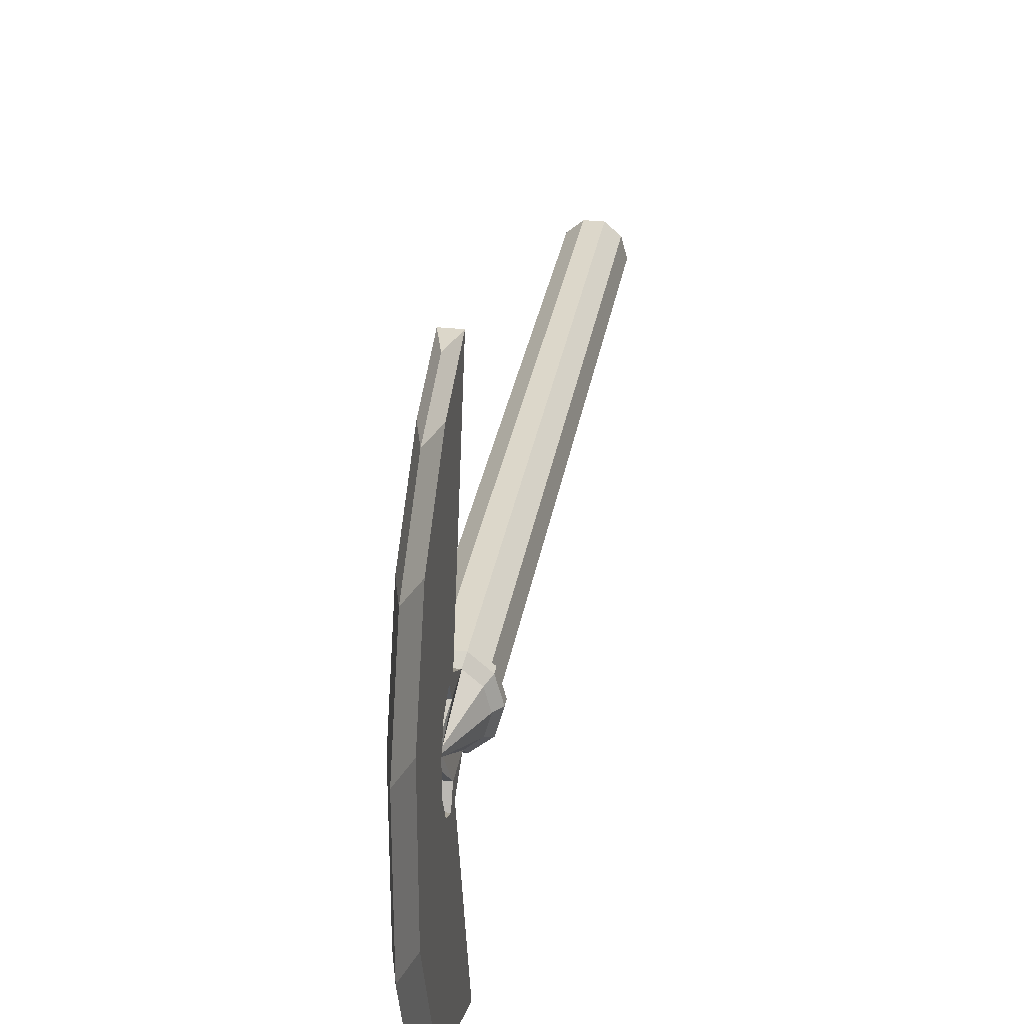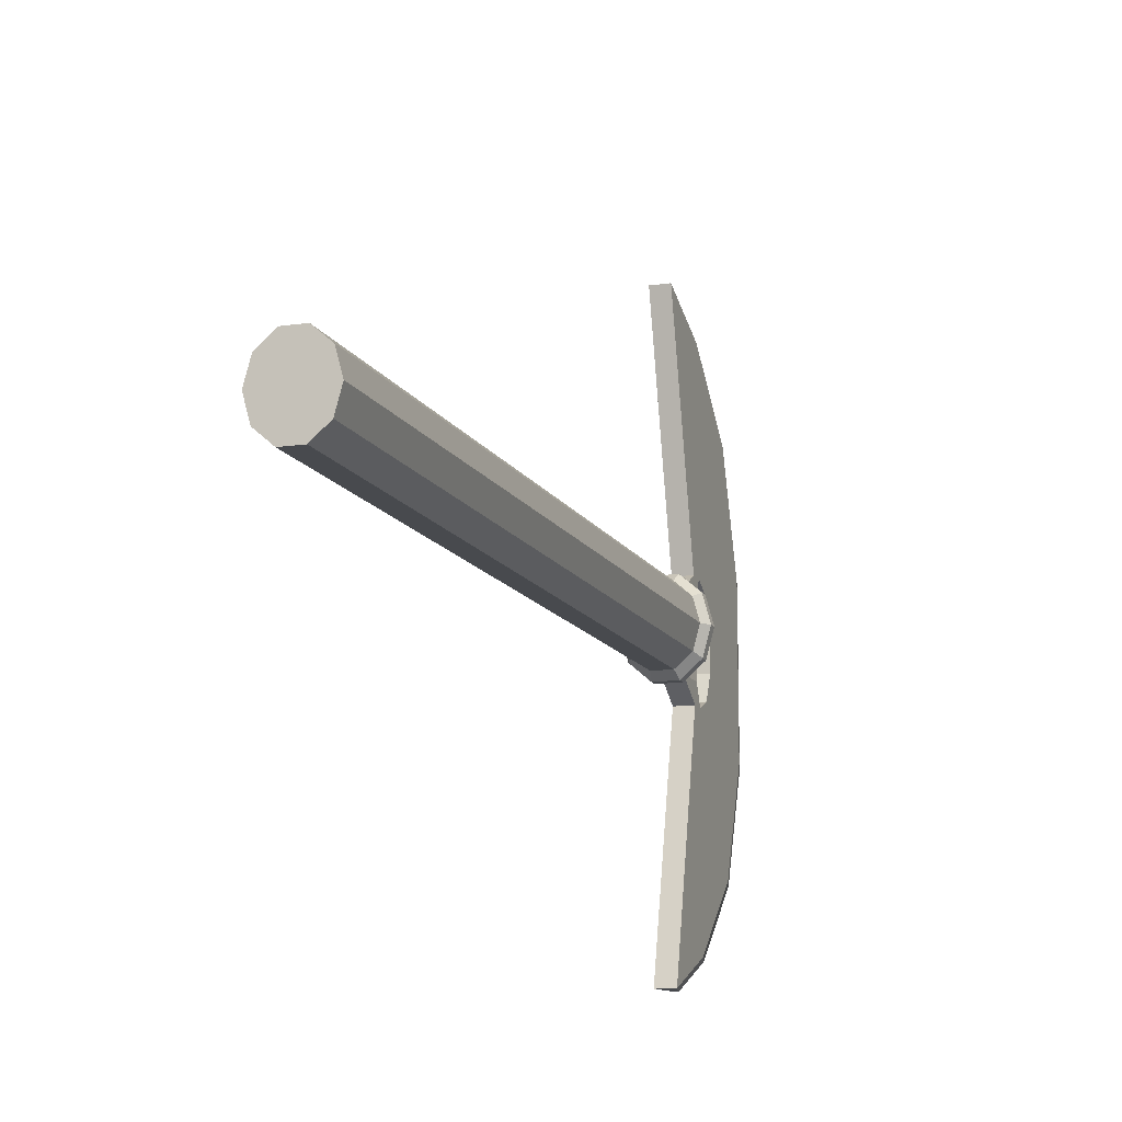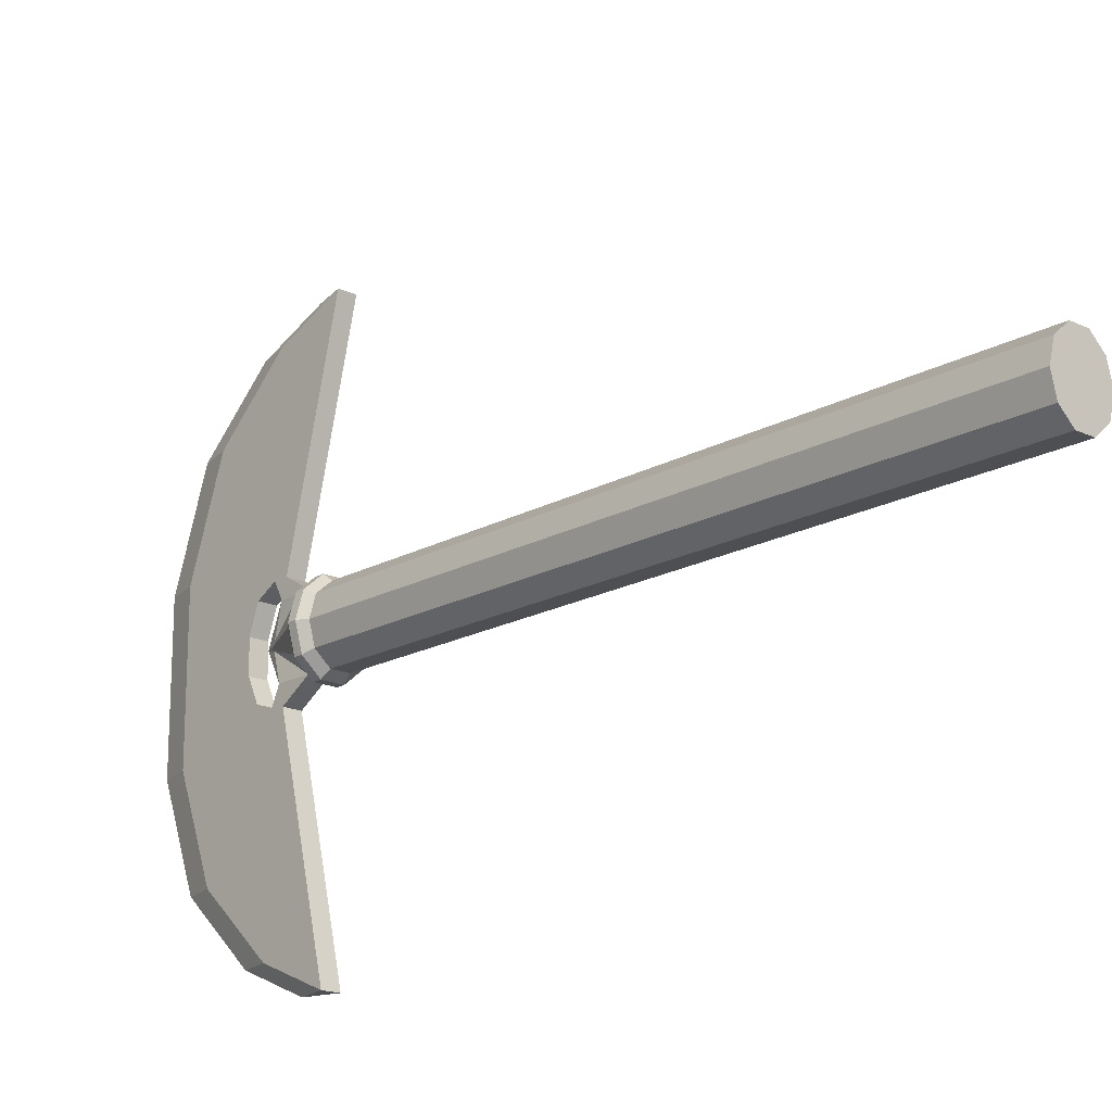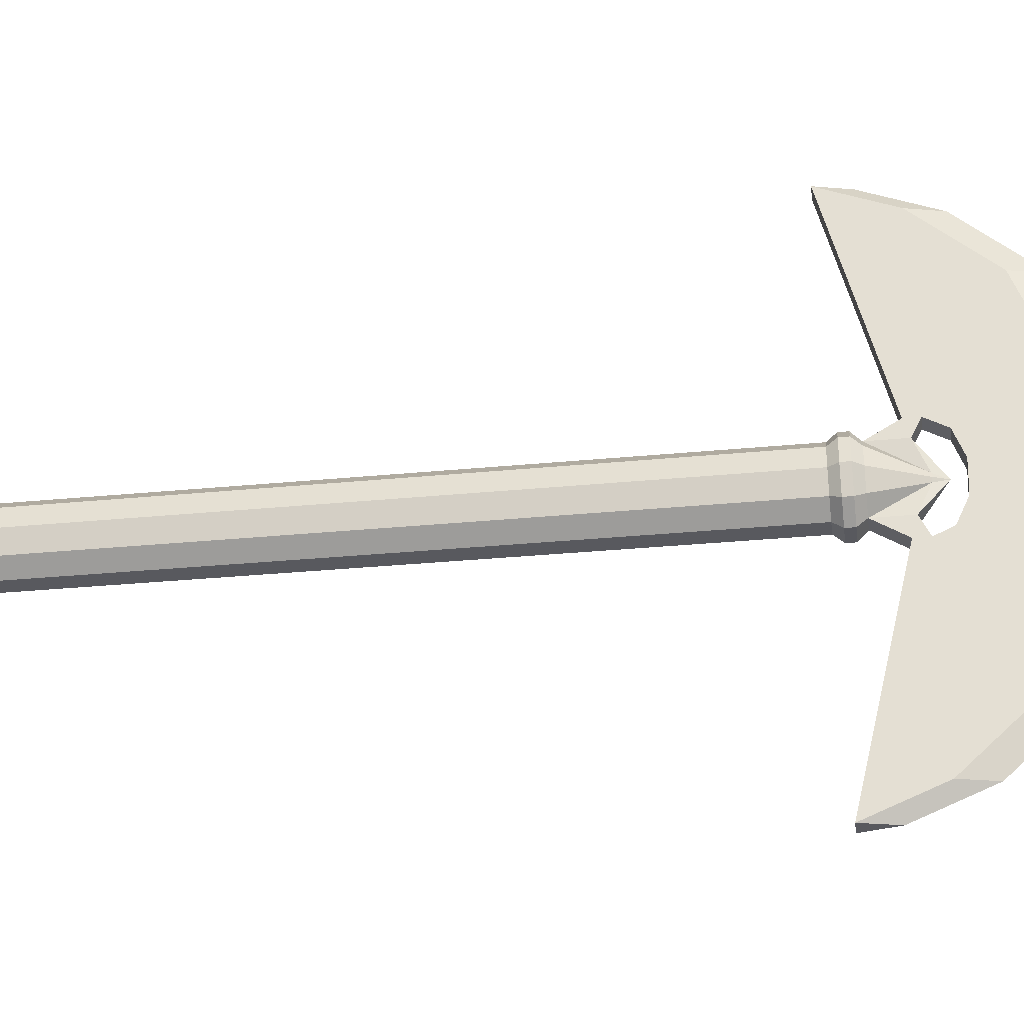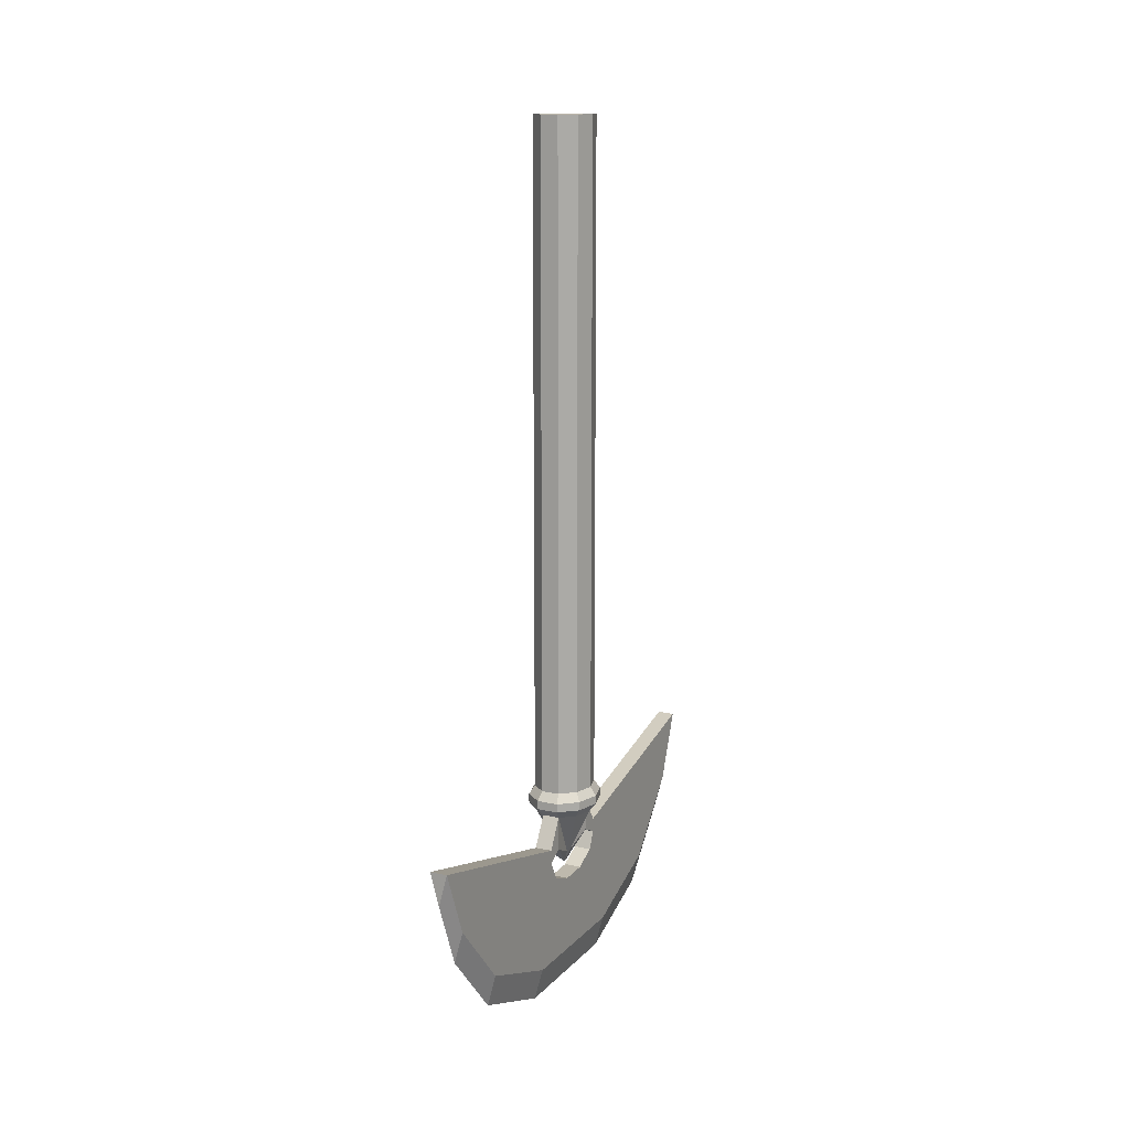
<metadata>
{"format":"obj","ext":"obj","renderer":"f3d","projection":"perspective","resolution":1024,"background":"white","views":[{"elev":30.5,"azim":9.2,"up":"+Z"},{"elev":-12.8,"azim":-161.2,"up":"+Z"},{"elev":-17.9,"azim":137.4,"up":"+Z"},{"elev":-30.4,"azim":-81.9,"up":"+Z"},{"elev":13.7,"azim":25.9,"up":"+Y"}]}
</metadata>
<code>
v -0.1128 -2.579 -0.01141
v -0.09122 -2.579 -0.09042
v -0.1095 -2.612 -0.1062
v 0 -0.004677 -0.01141
v -0.09122 -0.004677 -0.09042
v -0.1128 -0.004677 -0.01141
v -0.03484 -2.579 -0.1392
v -0.04181 -2.612 -0.1648
v -0.03484 -0.004677 -0.1392
v 0.03484 -2.579 -0.1392
v 0.04181 -2.612 -0.1648
v 0.03484 -0.004677 -0.1392
v 0.09122 -2.579 -0.09042
v 0.1095 -2.612 -0.1062
v 0.09122 -0.004677 -0.09042
v 0.1128 -2.579 -0.01141
v 0.1353 -2.612 -0.01141
v 0.1128 -0.004677 -0.01141
v 0.09122 -2.579 0.06759
v 0.1095 -2.612 0.08339
v 0.09122 -0.004677 0.06759
v 0.03484 -2.579 0.1164
v 0.04181 -2.612 0.142
v 0.03484 -0.004677 0.1164
v -0.03484 -2.579 0.1164
v -0.04181 -2.612 0.142
v -0.03484 -0.004677 0.1164
v -0.09122 -2.579 0.06759
v -0.1095 -2.612 0.08339
v -0.09122 -0.004677 0.06759
v -0.1353 -2.612 -0.01141
v -0.1095 -2.645 -0.1062
v -0.1353 -2.645 -0.01141
v -0.04181 -2.645 -0.1648
v 0.04181 -2.645 -0.1648
v 0.1095 -2.645 -0.1062
v 0.1353 -2.645 -0.01141
v 0.1095 -2.645 0.08339
v 0.04181 -2.645 0.142
v -0.04181 -2.645 0.142
v -0.1095 -2.645 0.08339
v -0.08757 -2.679 -0.08726
v -0.1082 -2.679 -0.01141
v -0.03345 -2.679 -0.1341
v 0.03345 -2.679 -0.1341
v 0.08757 -2.679 -0.08726
v 0.1082 -2.679 -0.01141
v 0.08757 -2.679 0.06443
v 0.03345 -2.679 0.1113
v -0.03345 -2.679 0.1113
v -0.08757 -2.679 0.06443
v -0.01751 -2.86 -0.02658
v -0.02165 -2.86 -0.01141
v -0.03345 -2.812 -0.1341
v -0.03345 -2.846 -0.2053
v 0.03345 -2.846 -0.2053
v 0.01751 -2.86 -0.02658
v 0.02165 -2.86 -0.01141
v 0.01751 -2.86 0.003755
v 0.03345 -2.812 0.1113
v 0.03345 -2.846 0.1768
v -0.03345 -2.846 0.1768
v -0.01751 -2.86 0.003755
v 0 -2.911 -0.01141
v 0.03345 -2.812 -0.1341
v -0.03345 -2.812 0.1113
v -0.03345 -2.846 -0.9221
v -0.03345 -3.12 -0.6744
v -0.03345 -2.912 -0.1753
v -0.03345 -2.792 0.1768
v 0.03345 -2.792 0.1768
v 0.03345 -2.792 -0.2053
v -0.03345 -2.792 -0.2053
v 0.03345 -2.586 1
v 0.03345 -2.846 0.8935
v -0.03345 -2.586 1
v -0.03345 -2.846 0.8935
v -0.03345 -3.12 0.6459
v -0.03345 -3.261 0.2557
v 0 -3.387 0.2556
v 0 -2.712 1
v 0 -2.712 1
v 0.03345 -2.587 -1.029
v 0.03345 -2.846 -0.9221
v -0.03345 -2.587 -1.029
v -0.03345 -3.261 -0.3051
v -0.03345 -2.956 -0.08374
v 0.03345 -2.912 -0.1753
v 0.03345 -3.261 0.2557
v 0 -3.387 0.2556
v 0 -3.387 -0.3053
v 0.03345 -3.12 -0.6744
v 0.03345 -2.956 -0.08374
v 0 -3.245 -0.6746
v 0 -3.387 -0.3053
v -0.03345 -2.96 0.03433
v 0.03345 -2.96 0.03433
v 0 -3.245 0.6457
v -0.03345 -2.923 0.1338
v 0.03345 -2.923 0.1338
v 0.03345 -3.12 0.6459
v 0 -2.972 -0.9222
v 0.03345 -2.846 0.1768
v 0 -3.245 -0.6746
v -0.03345 -2.846 0.1768
v 0 -2.972 0.8934
v 0 -2.713 -1.029
v 0 -2.713 -1.029
v 0 -2.972 -0.9222
v 0 -2.972 0.8934
v 0 -3.245 0.6457
v 0.03345 -3.261 -0.3051
f 1 2 3
f 4 5 6
f 6 5 2
f 2 7 8
f 4 9 5
f 5 9 7
f 10 11 8
f 4 12 9
f 9 12 10
f 13 14 11
f 4 15 12
f 12 15 13
f 16 17 14
f 4 18 15
f 15 18 16
f 16 19 20
f 4 21 18
f 18 21 19
f 19 22 23
f 4 24 21
f 21 24 22
f 22 25 26
f 4 27 24
f 24 27 25
f 28 29 26
f 4 30 27
f 27 30 28
f 1 31 29
f 4 6 30
f 6 1 30
f 3 32 33
f 8 34 32
f 8 11 35
f 14 36 35
f 17 37 36
f 20 38 37
f 23 39 38
f 26 40 39
f 29 41 40
f 31 33 41
f 32 42 43
f 34 44 42
f 35 45 44
f 35 36 46
f 36 37 47
f 38 48 47
f 39 49 48
f 40 50 49
f 40 41 51
f 41 33 43
f 42 52 53
f 44 54 52
f 54 55 56
f 45 46 57
f 46 47 58
f 48 59 58
f 49 60 59
f 60 61 62
f 50 51 63
f 51 43 53
f 64 53 52
f 64 52 54
f 64 54 65
f 64 65 57
f 64 57 58
f 64 58 59
f 64 59 60
f 64 60 66
f 64 66 63
f 64 63 53
f 67 68 69
f 50 70 71
f 50 66 62
f 49 71 61
f 45 72 73
f 45 65 56
f 44 73 55
f 71 74 75
f 71 70 76
f 76 70 77
f 78 79 80
f 76 81 82
f 73 72 83
f 56 84 83
f 55 73 85
f 68 86 87
f 84 56 88
f 89 90 91
f 56 55 69
f 87 86 79
f 92 88 93
f 68 94 95
f 69 87 93
f 96 79 78
f 93 97 89
f 77 78 98
f 93 87 96
f 99 78 77
f 97 100 101
f 83 84 102
f 97 96 99
f 100 103 75
f 84 92 104
f 100 99 105
f 76 77 106
f 83 107 108
f 67 109 94
f 75 110 111
f 85 108 109
f 92 112 91
f 79 86 95
f 74 82 110
f 101 111 90
f 31 1 3
f 1 6 2
f 3 2 8
f 2 5 7
f 7 10 8
f 7 9 10
f 10 13 11
f 10 12 13
f 13 16 14
f 13 15 16
f 17 16 20
f 16 18 19
f 20 19 23
f 19 21 22
f 23 22 26
f 22 24 25
f 25 28 26
f 25 27 28
f 28 1 29
f 30 1 28
f 31 3 33
f 3 8 32
f 34 8 35
f 11 14 35
f 14 17 36
f 17 20 37
f 20 23 38
f 23 26 39
f 26 29 40
f 29 31 41
f 33 32 43
f 32 34 42
f 34 35 44
f 45 35 46
f 46 36 47
f 37 38 47
f 38 39 48
f 39 40 49
f 50 40 51
f 51 41 43
f 43 42 53
f 42 44 52
f 65 54 56
f 65 45 57
f 57 46 58
f 47 48 58
f 48 49 59
f 66 60 62
f 66 50 63
f 63 51 53
f 55 67 69
f 49 50 71
f 70 50 62
f 60 49 61
f 44 45 73
f 72 45 56
f 54 44 55
f 103 61 71
f 74 71 76
f 71 75 103
f 70 62 105
f 98 78 80
f 74 76 82
f 70 105 77
f 85 73 83
f 72 56 83
f 67 55 85
f 69 68 87
f 92 84 88
f 112 89 91
f 88 56 69
f 96 87 79
f 112 92 93
f 86 68 95
f 88 69 93
f 99 96 78
f 112 93 89
f 106 77 98
f 97 93 96
f 105 99 77
f 89 97 101
f 107 83 102
f 100 97 99
f 101 100 75
f 102 84 104
f 103 100 105
f 81 76 106
f 85 83 108
f 68 67 94
f 101 75 111
f 67 85 109
f 104 92 91
f 80 79 95
f 75 74 110
f 89 101 90

</code>
